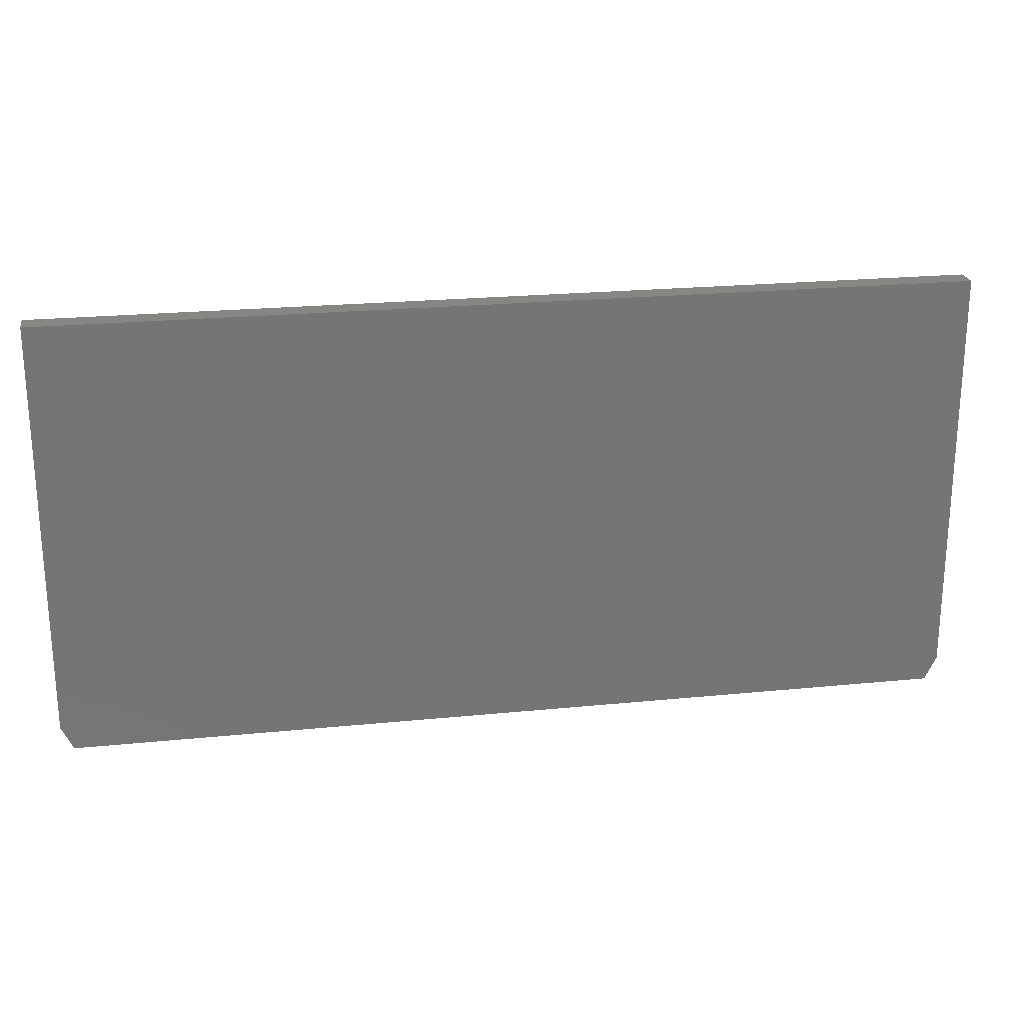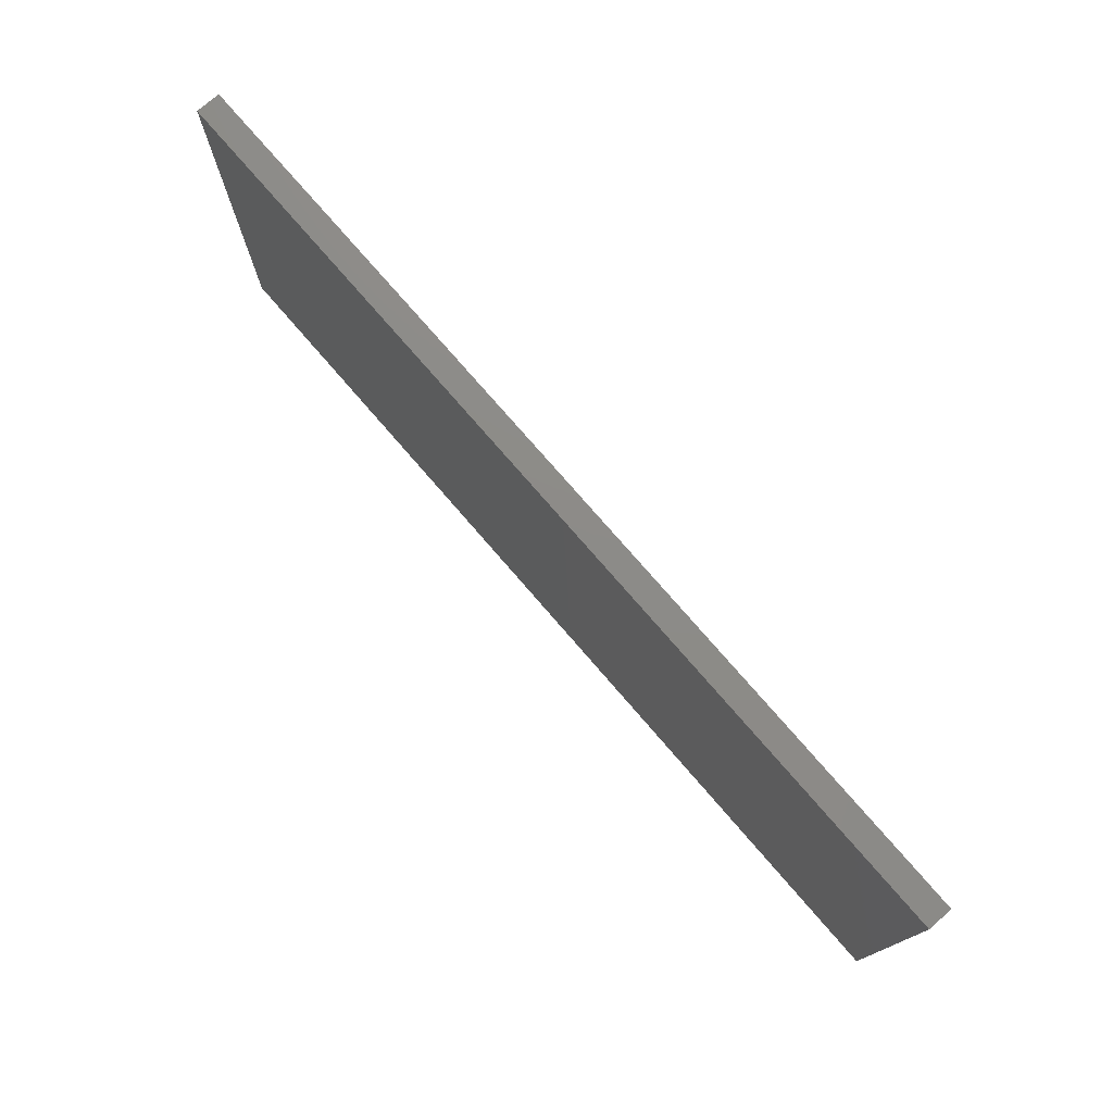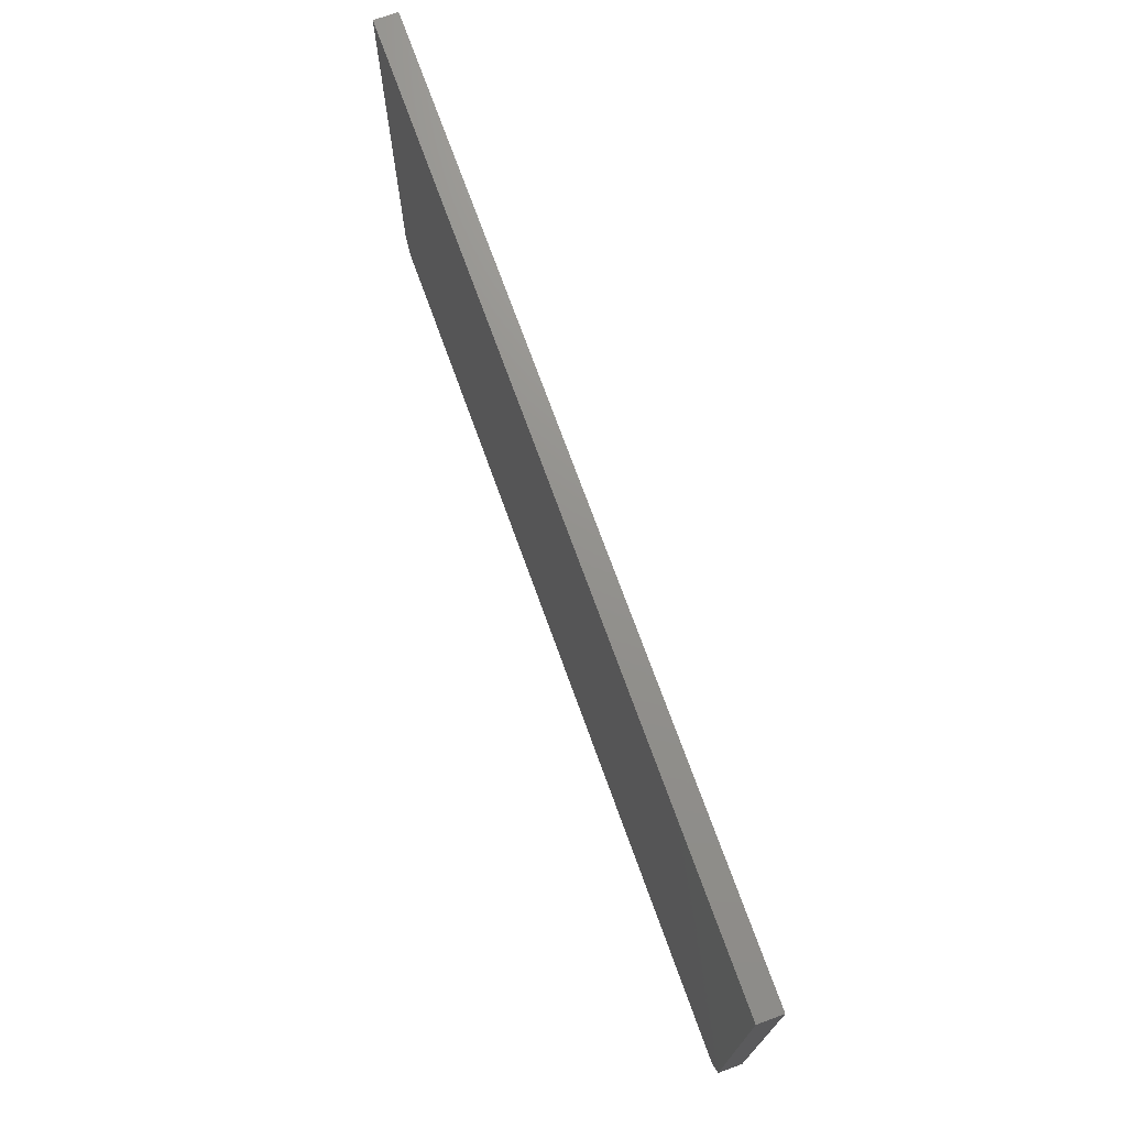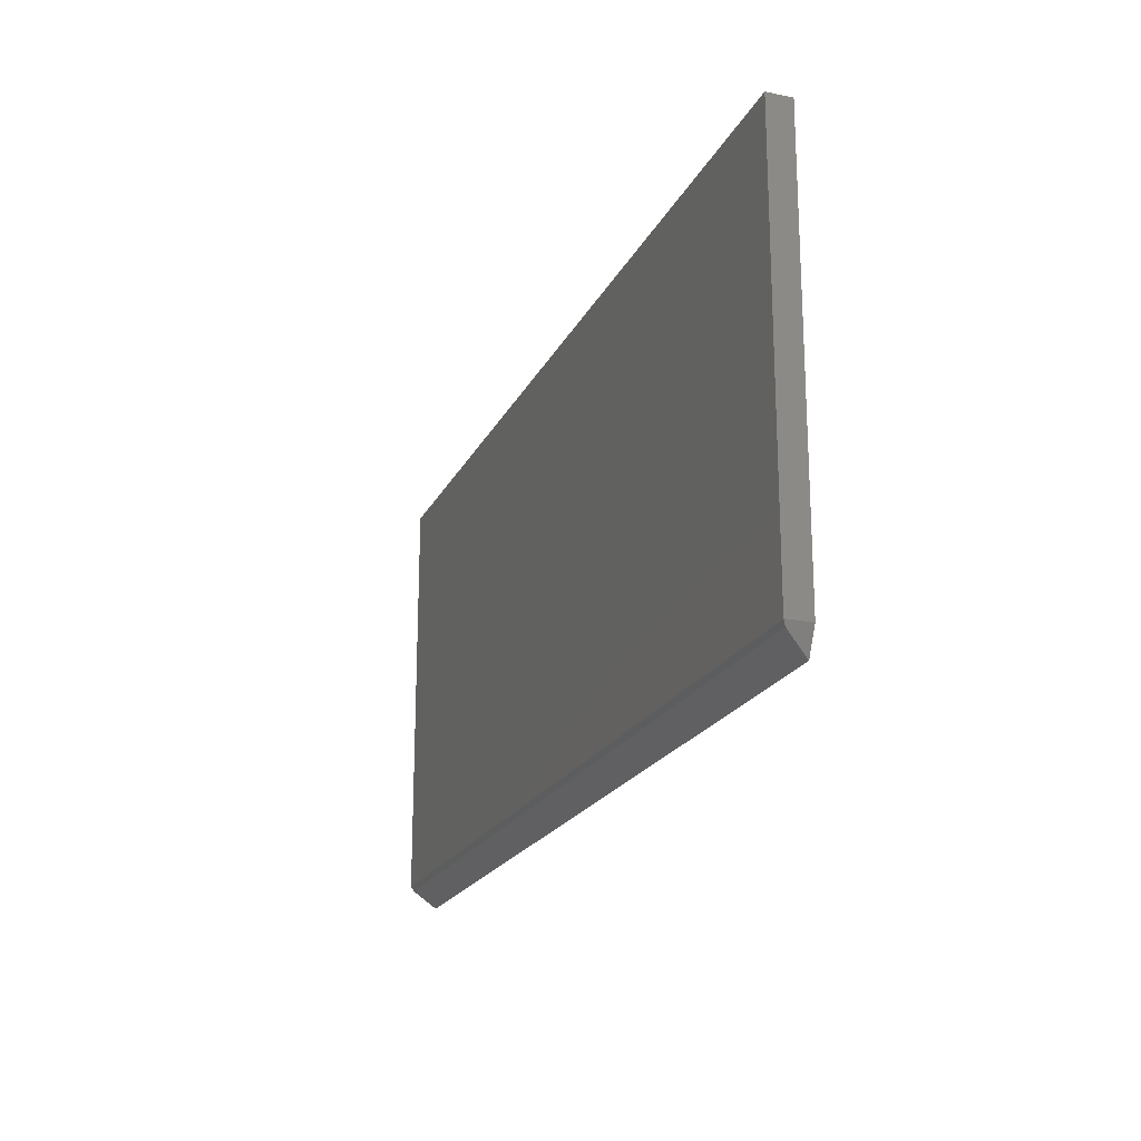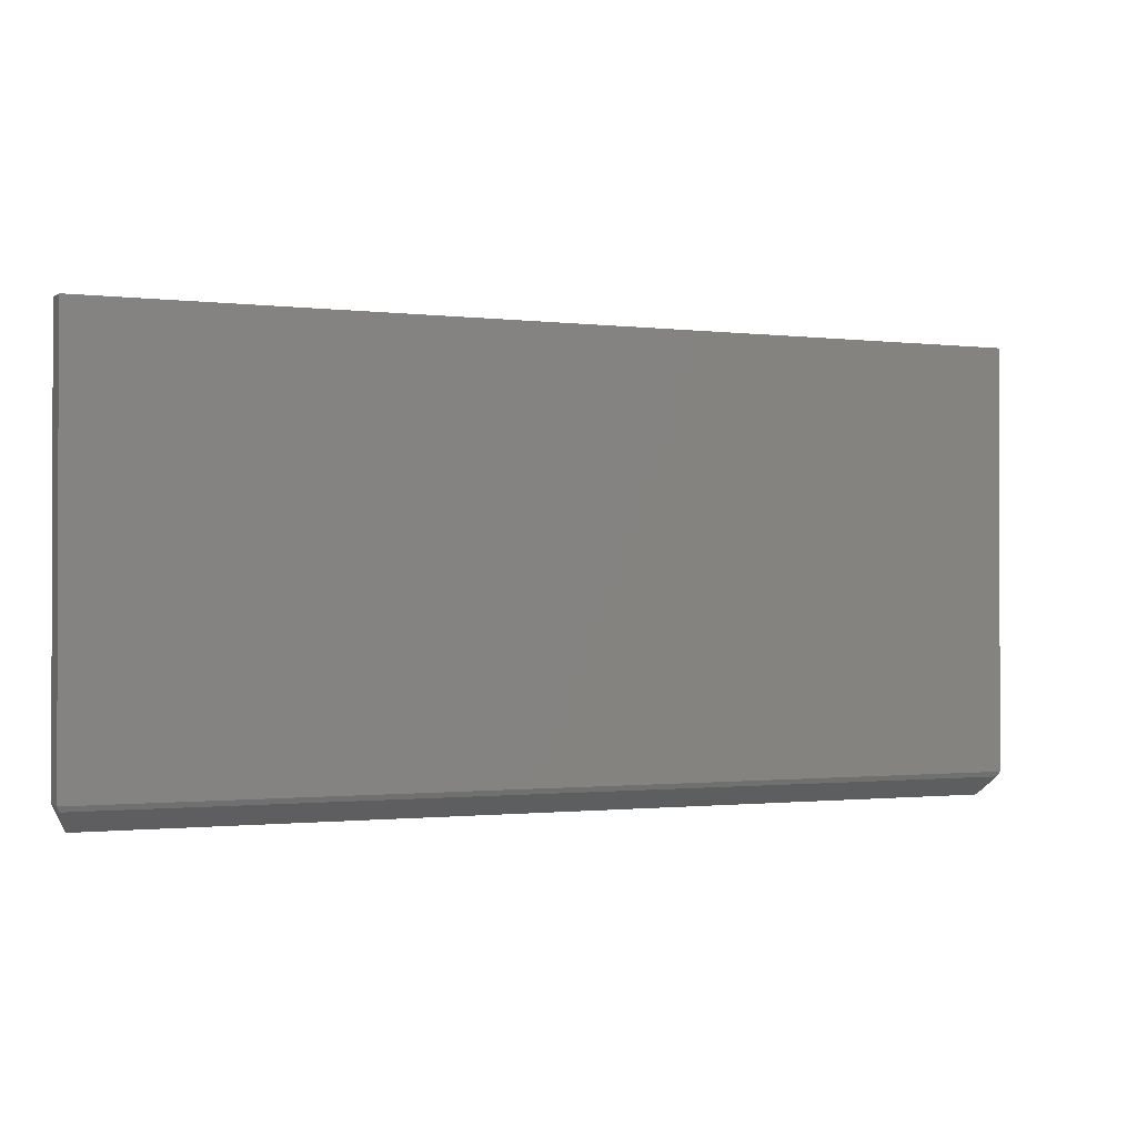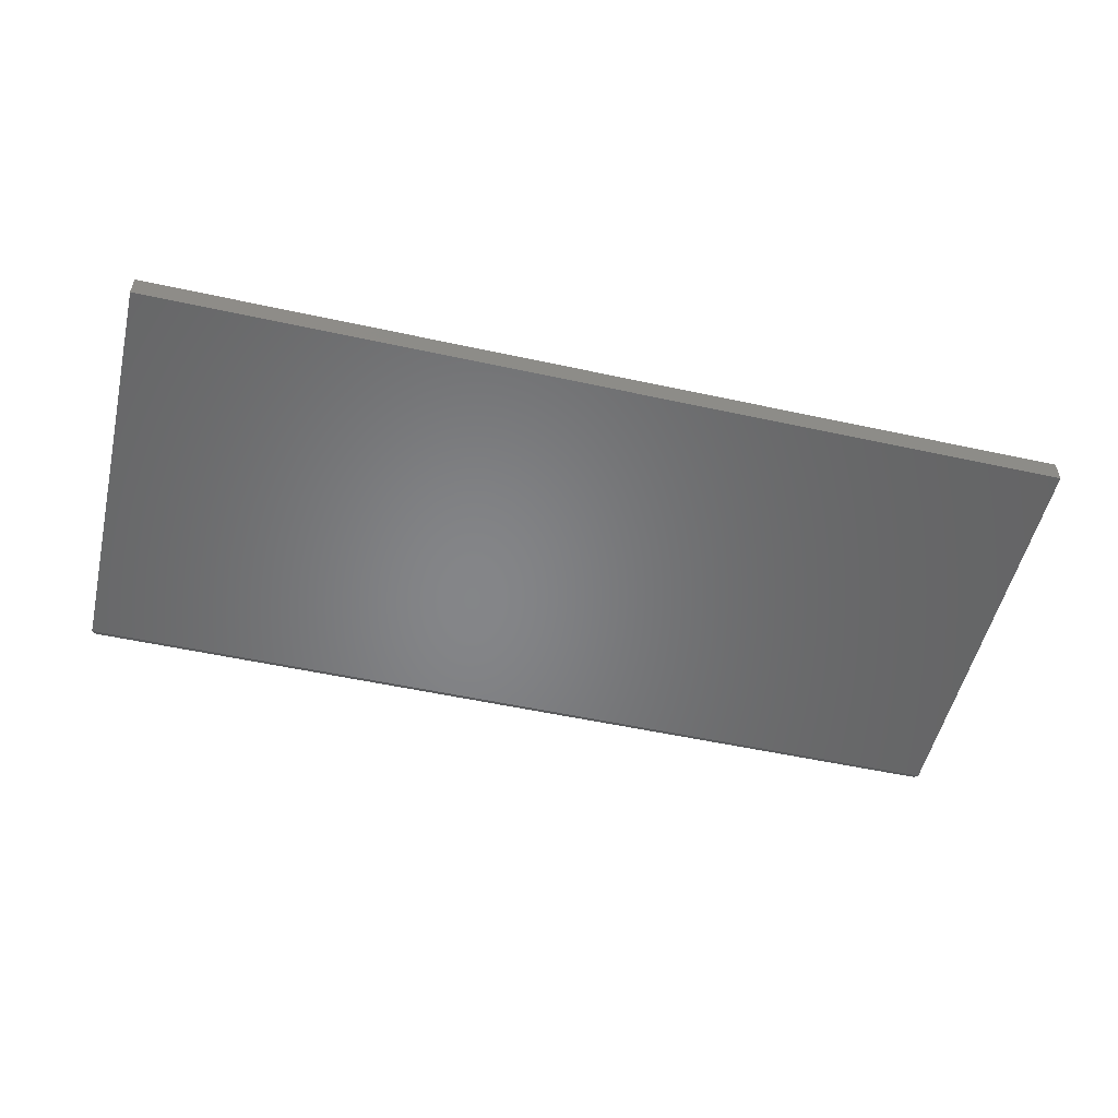
<metadata>
{"format":"stl","ext":"stl","renderer":"f3d","projection":"perspective","resolution":1024,"background":"white","views":[{"elev":22.5,"azim":-9.8,"up":"+Y"},{"elev":75.9,"azim":-130.8,"up":"+Y"},{"elev":71.9,"azim":70.2,"up":"+Y"},{"elev":-20.3,"azim":-109.9,"up":"+Y"},{"elev":-1.0,"azim":155.8,"up":"+Y"},{"elev":-52.8,"azim":166.8,"up":"+Z"}]}
</metadata>
<code>
# stl→obj: 12 verts, 20 faces
v 0.75 -0.2969 0
v 0.7459 -0.3051 0.004124
v -0.75 -0.2969 0
v -0.7459 -0.3051 0.004124
v 0.7305 -0.3359 0.03906
v 0.75 -0.2969 0.03906
v -0.75 -0.2969 0.03906
v -0.7305 -0.3359 0.03906
v 0.75 0.3829 0.03906
v -0.75 0.3829 0.03906
v -0.75 0.3829 0
v 0.75 0.3829 0
f 1 2 3
f 3 2 4
f 5 2 6
f 2 1 6
f 3 4 7
f 4 8 7
f 9 10 6
f 6 10 7
f 6 7 5
f 5 7 8
f 4 2 8
f 8 2 5
f 3 11 1
f 1 11 12
f 6 1 9
f 9 1 12
f 10 11 7
f 7 11 3
f 9 12 10
f 10 12 11

</code>
